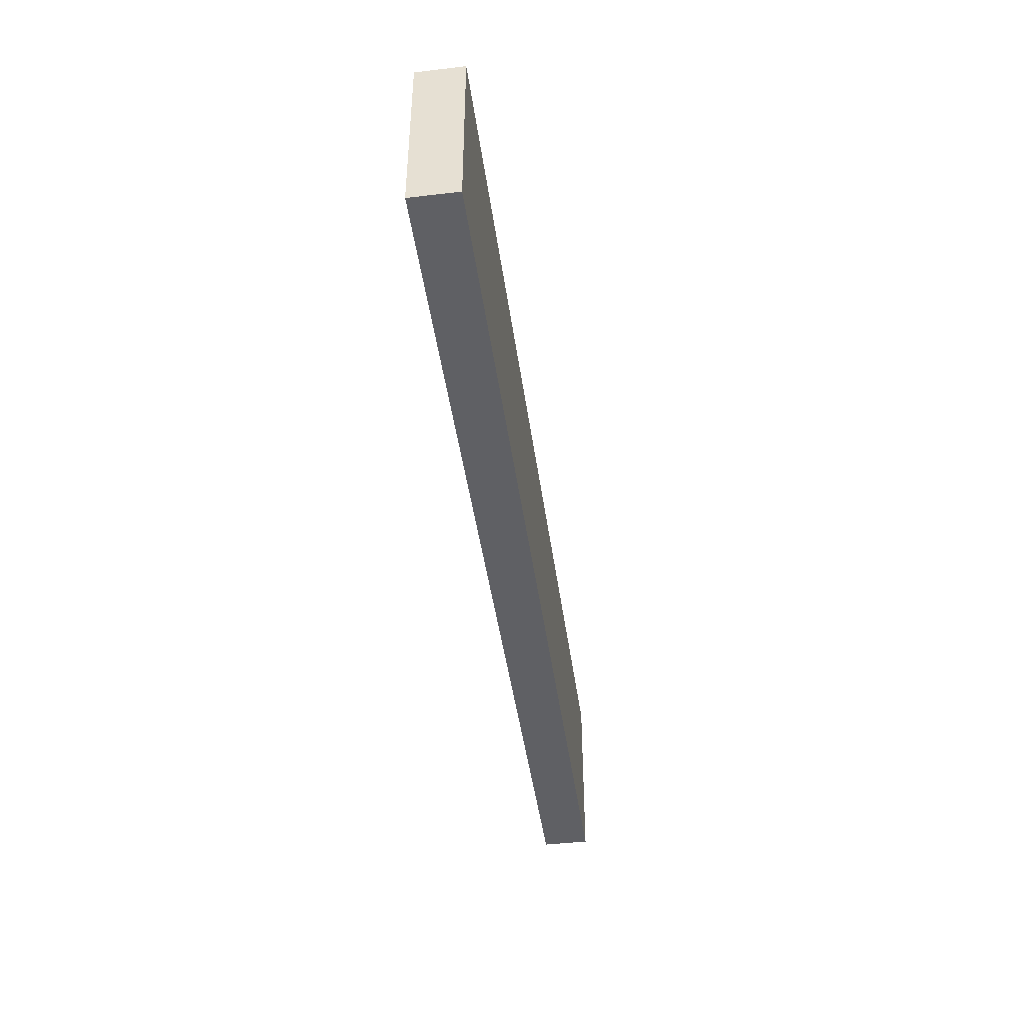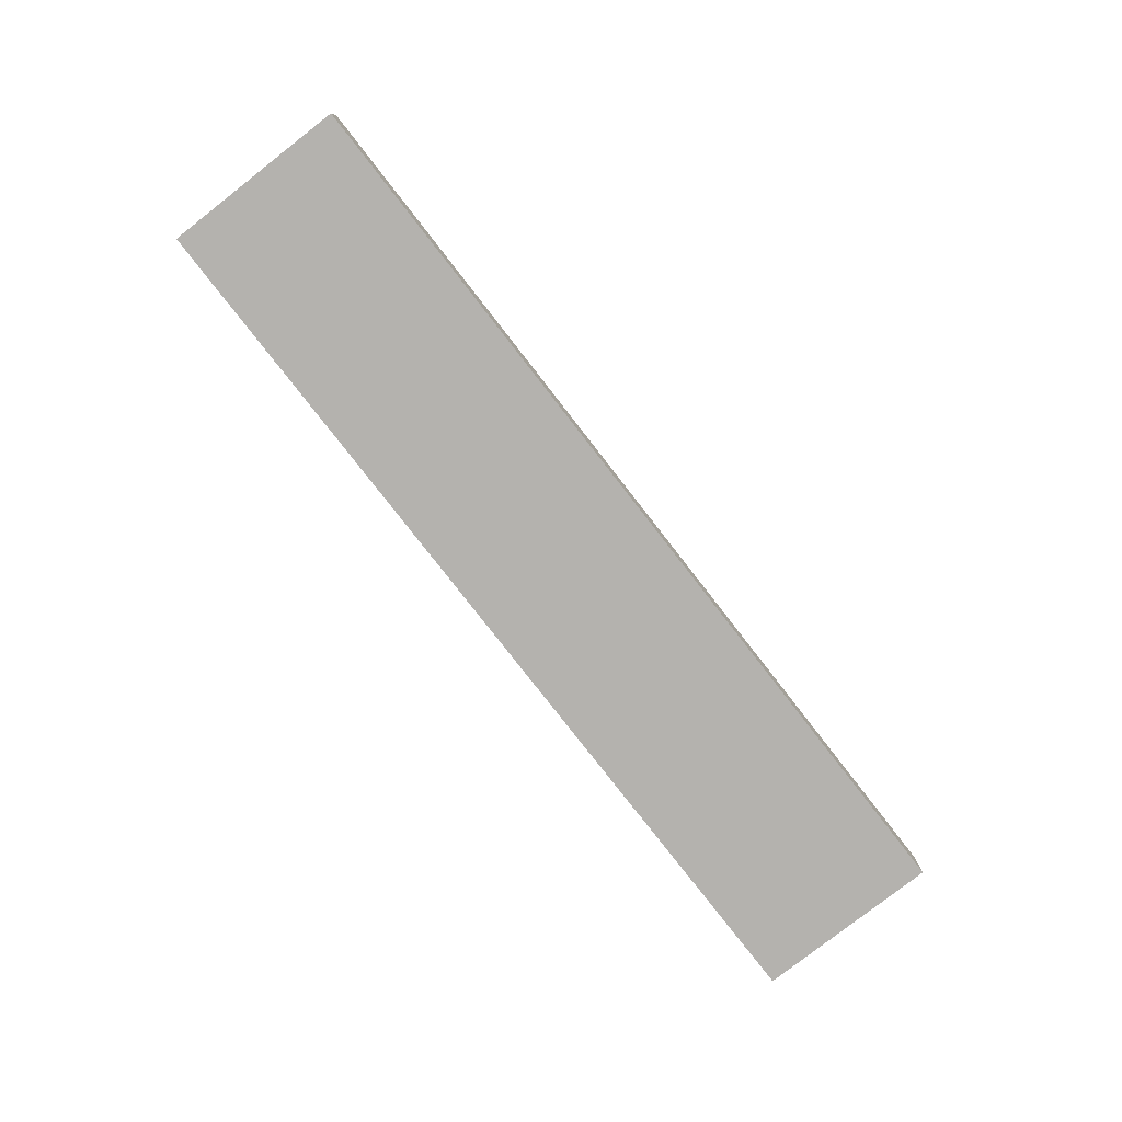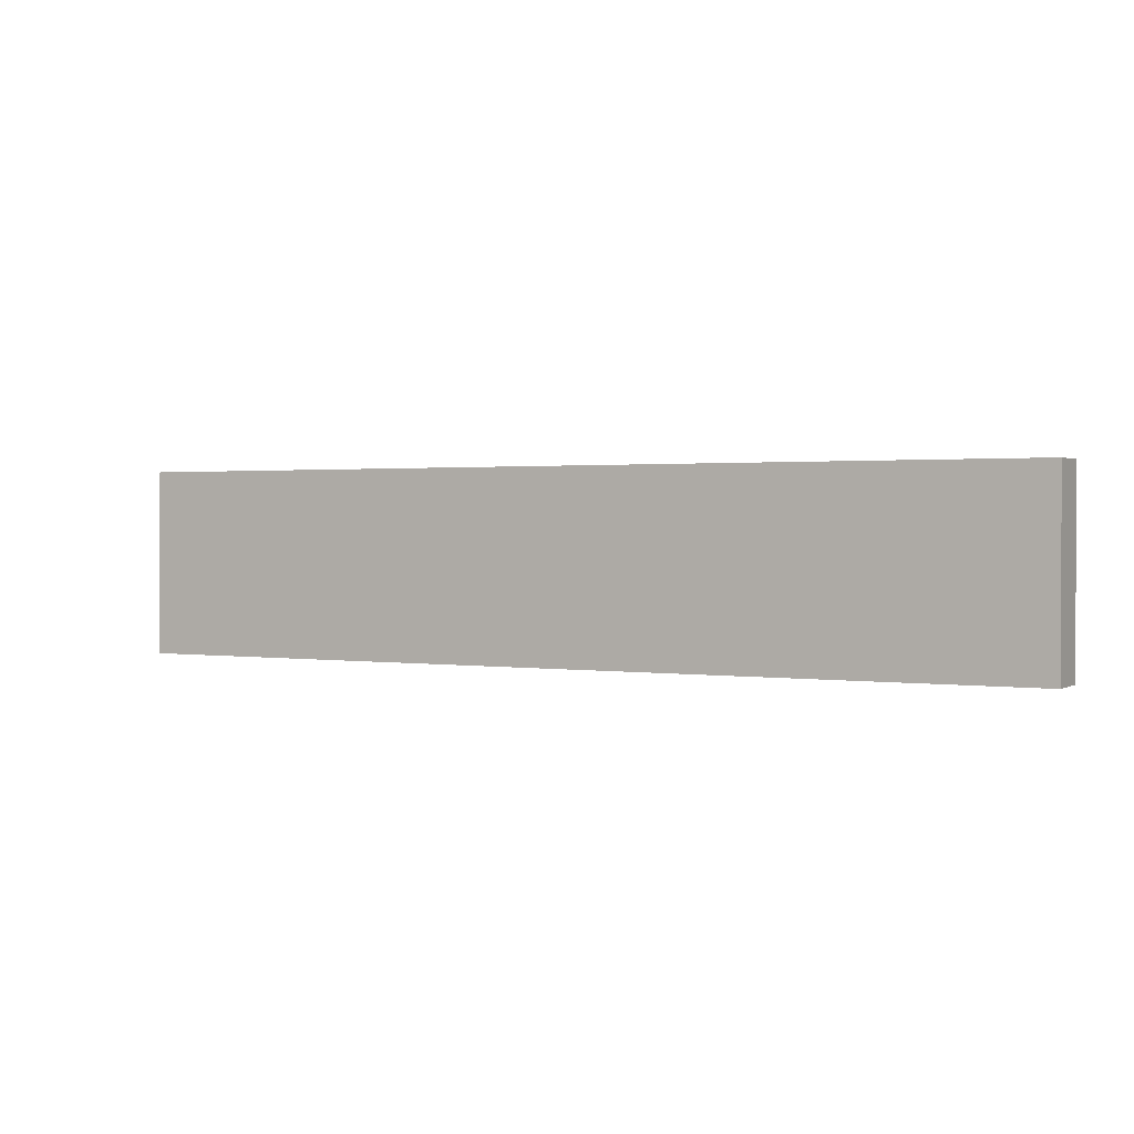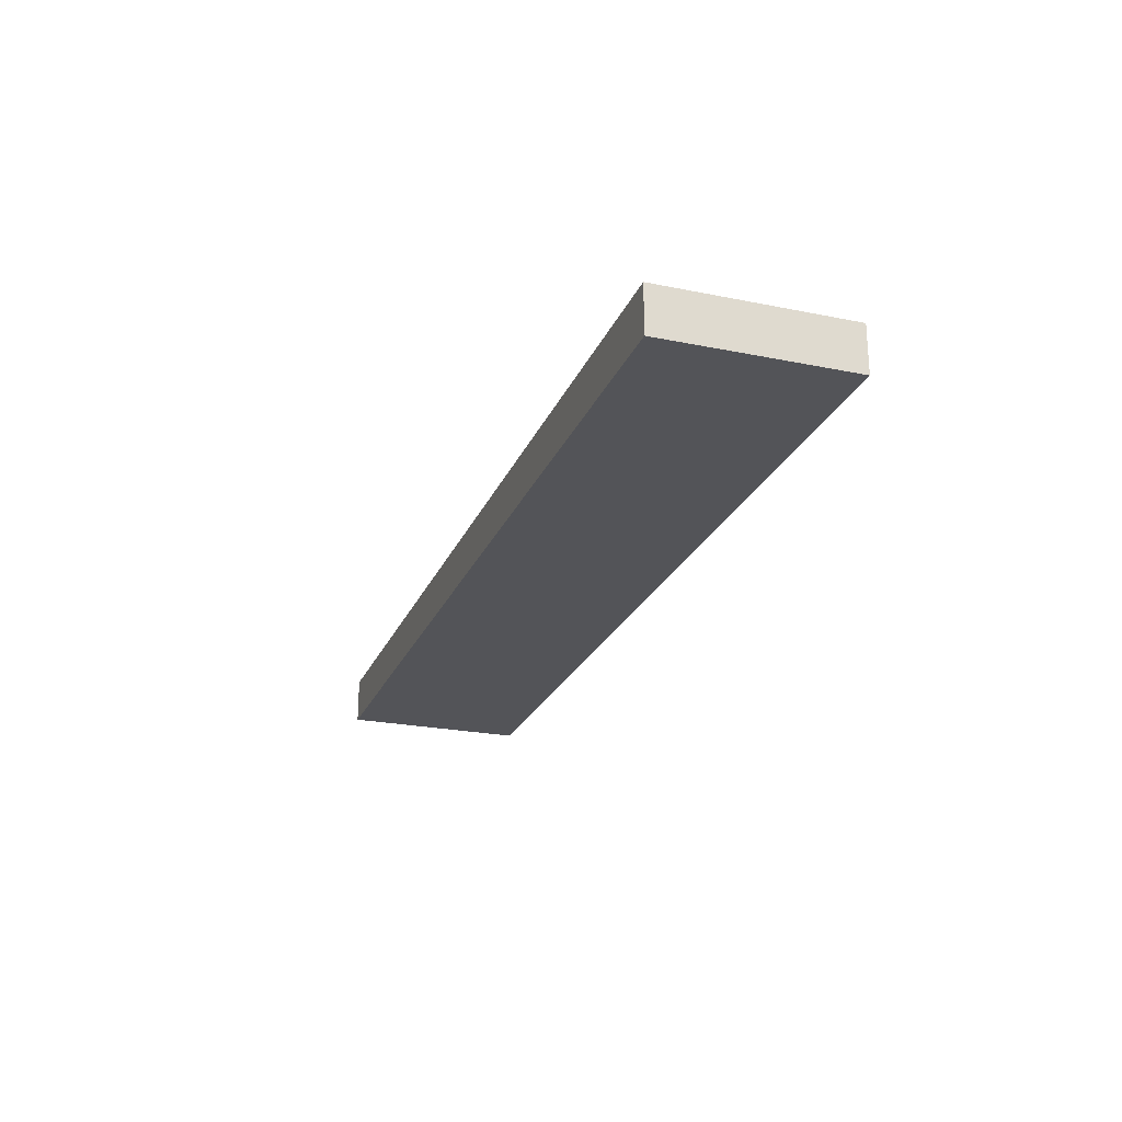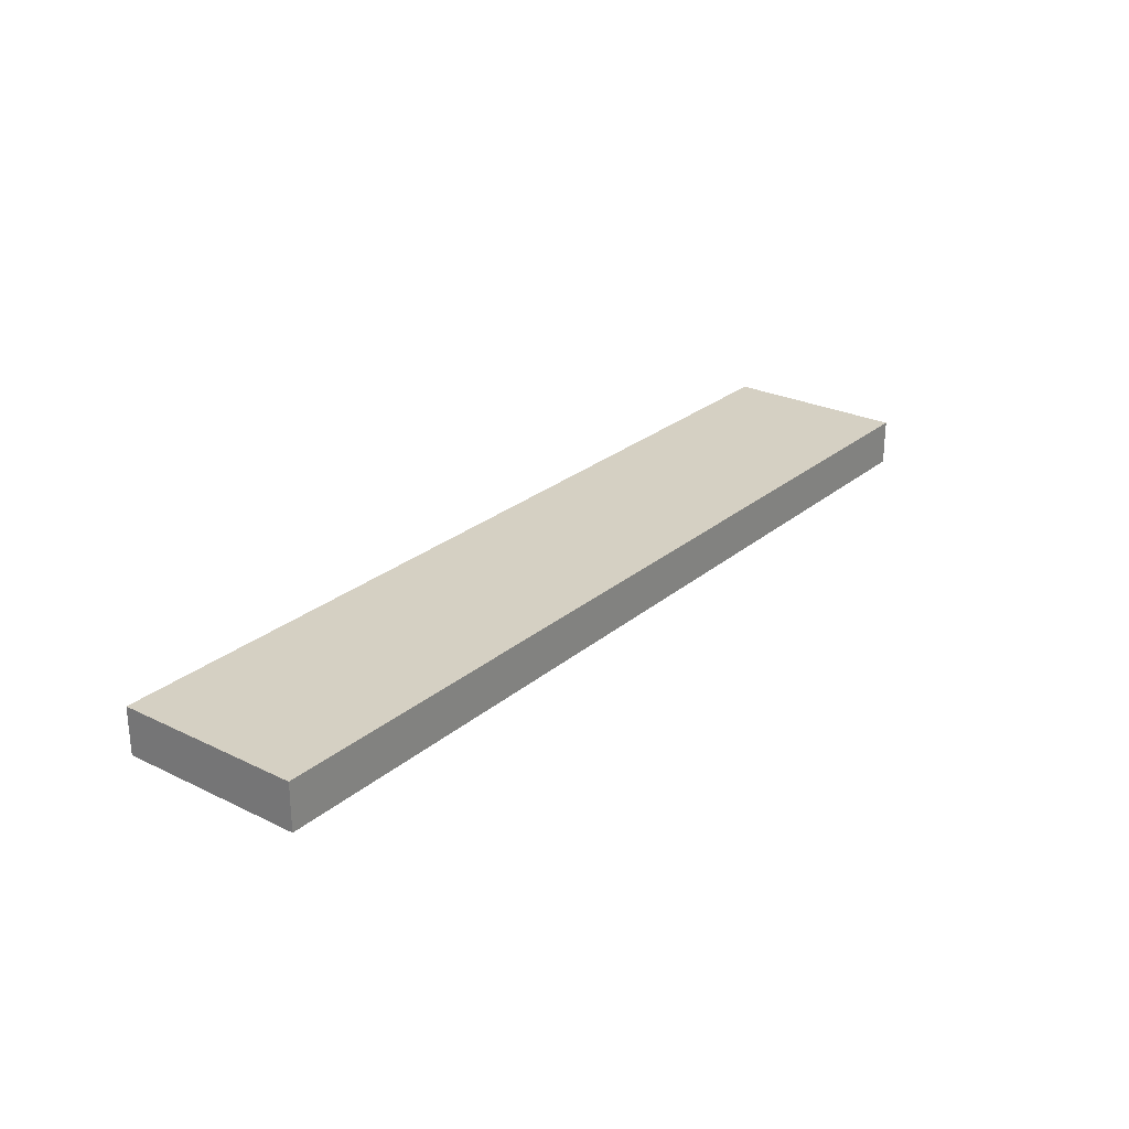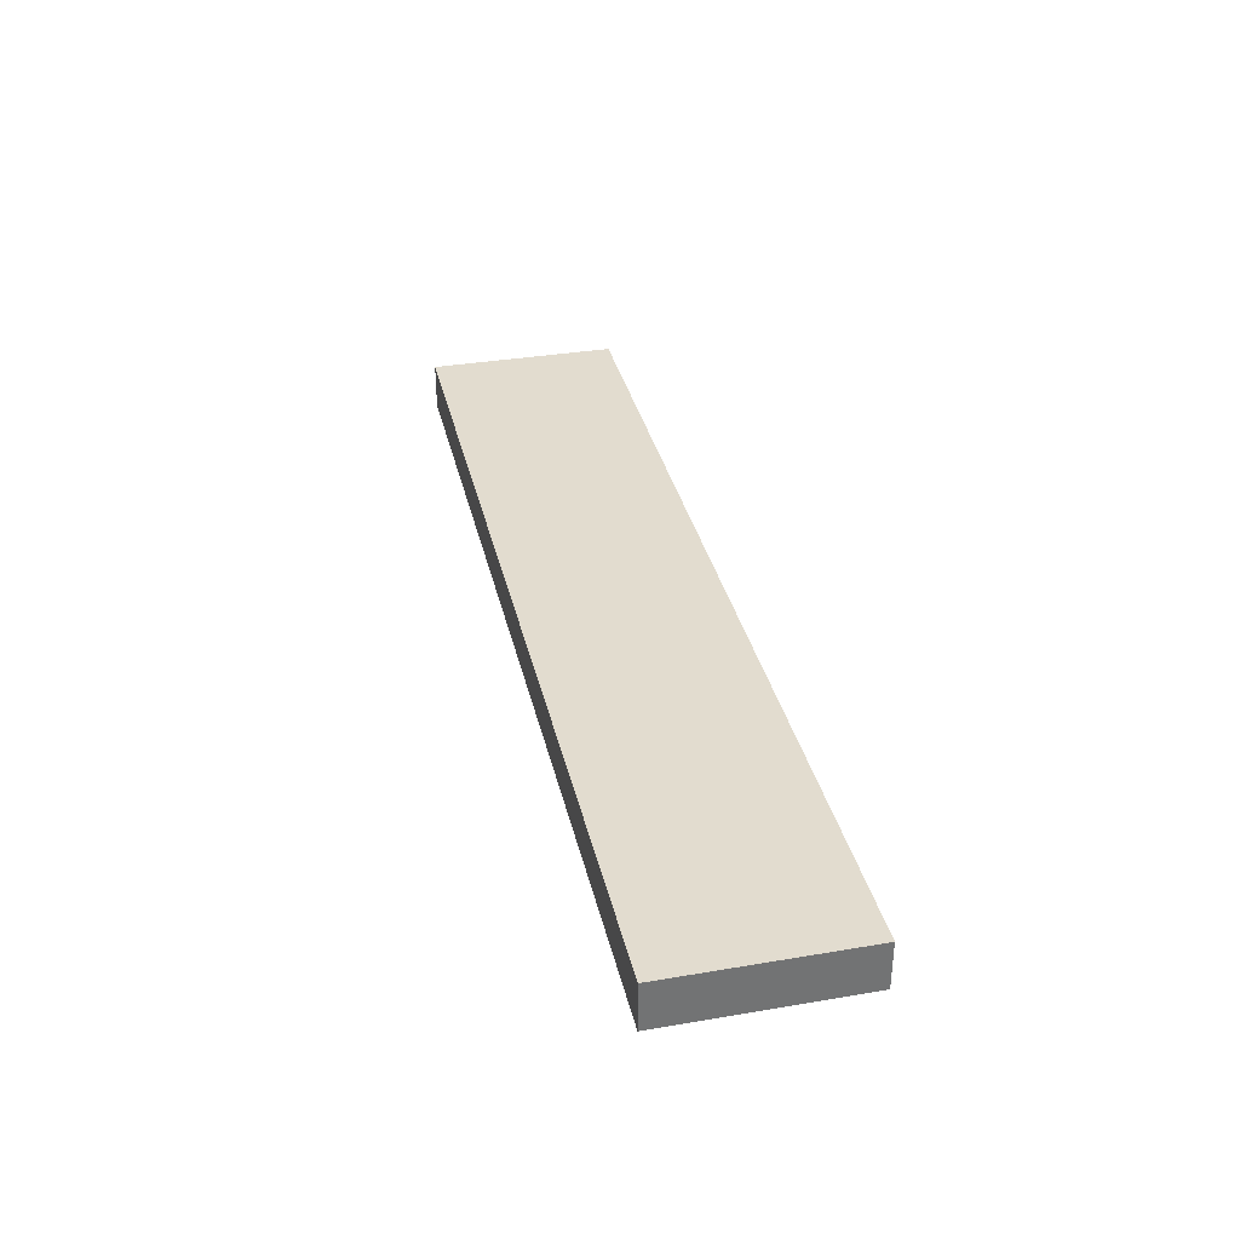
<metadata>
{"format":"obj","ext":"obj","renderer":"f3d","projection":"perspective","resolution":1024,"background":"white","views":[{"elev":-44.3,"azim":-82.2,"up":"+Y"},{"elev":-79.7,"azim":127.9,"up":"+Z"},{"elev":1.2,"azim":-151.3,"up":"+Y"},{"elev":-23.6,"azim":-108.8,"up":"+Z"},{"elev":26.0,"azim":127.6,"up":"+Z"},{"elev":34.6,"azim":-102.8,"up":"+Z"}]}
</metadata>
<code>
o Cube
v 20 4 -1
v -20 4 -1
v 20 -4 -1
v -20 -4 -1
v 20 4 1
v -20 4 1
v 20 -4 1
v -20 -4 1
f 5 3 1
f 3 8 4
f 7 6 8
f 2 8 6
f 1 4 2
f 5 2 6
f 5 7 3
f 3 7 8
f 7 5 6
f 2 4 8
f 1 3 4
f 5 1 2

</code>
